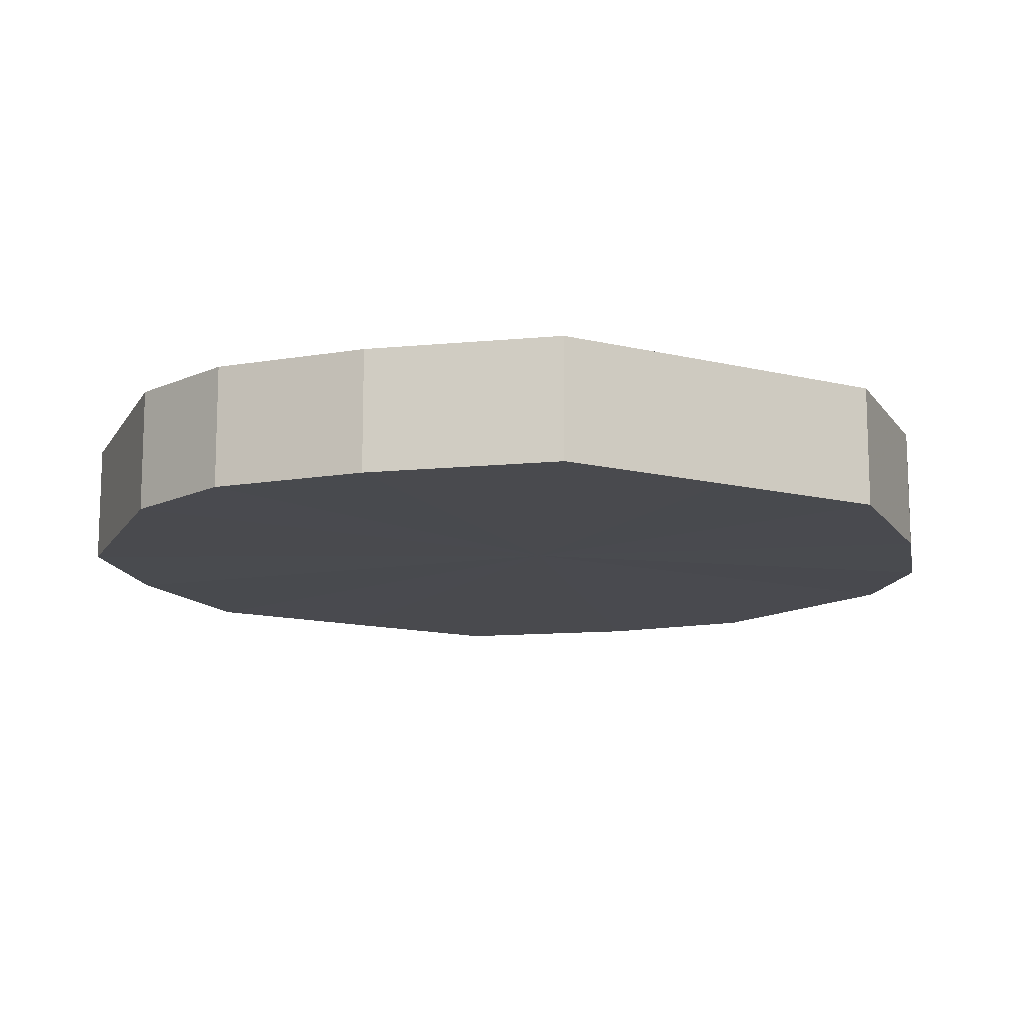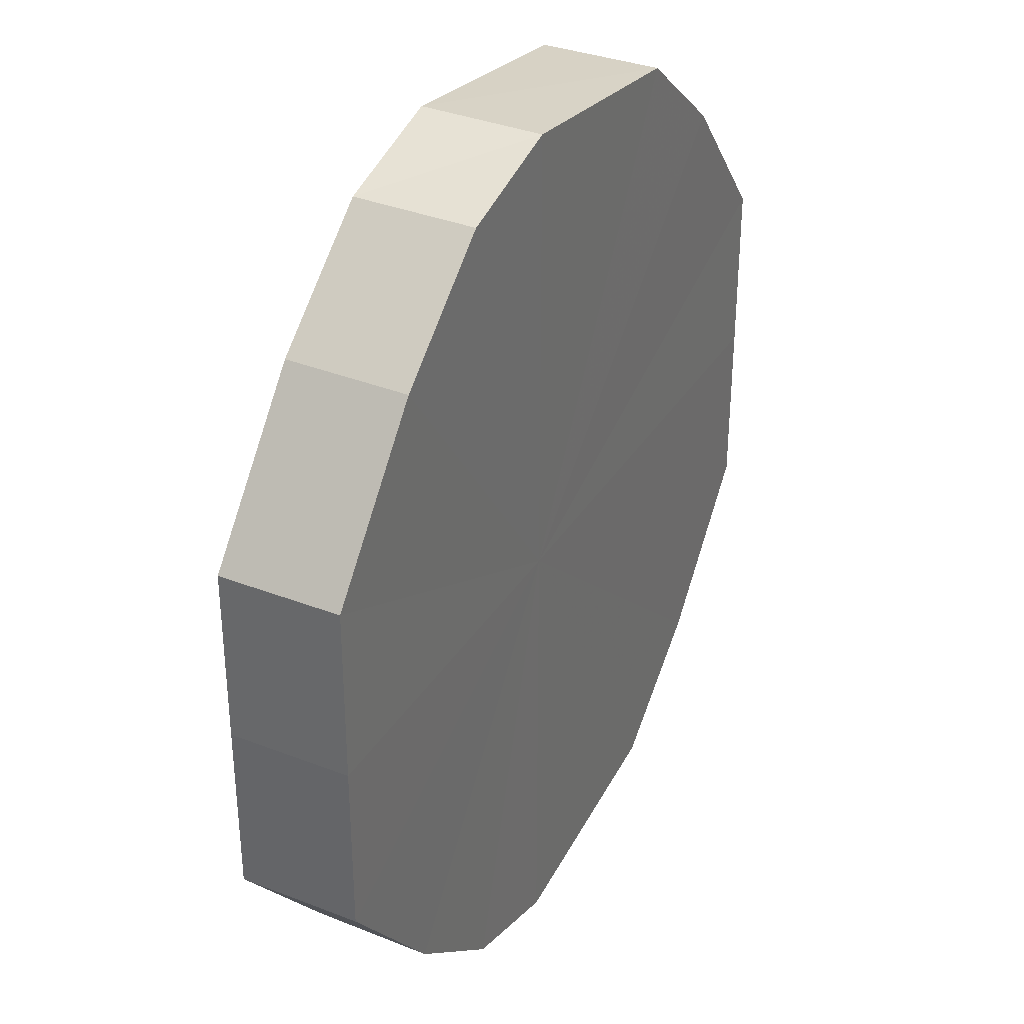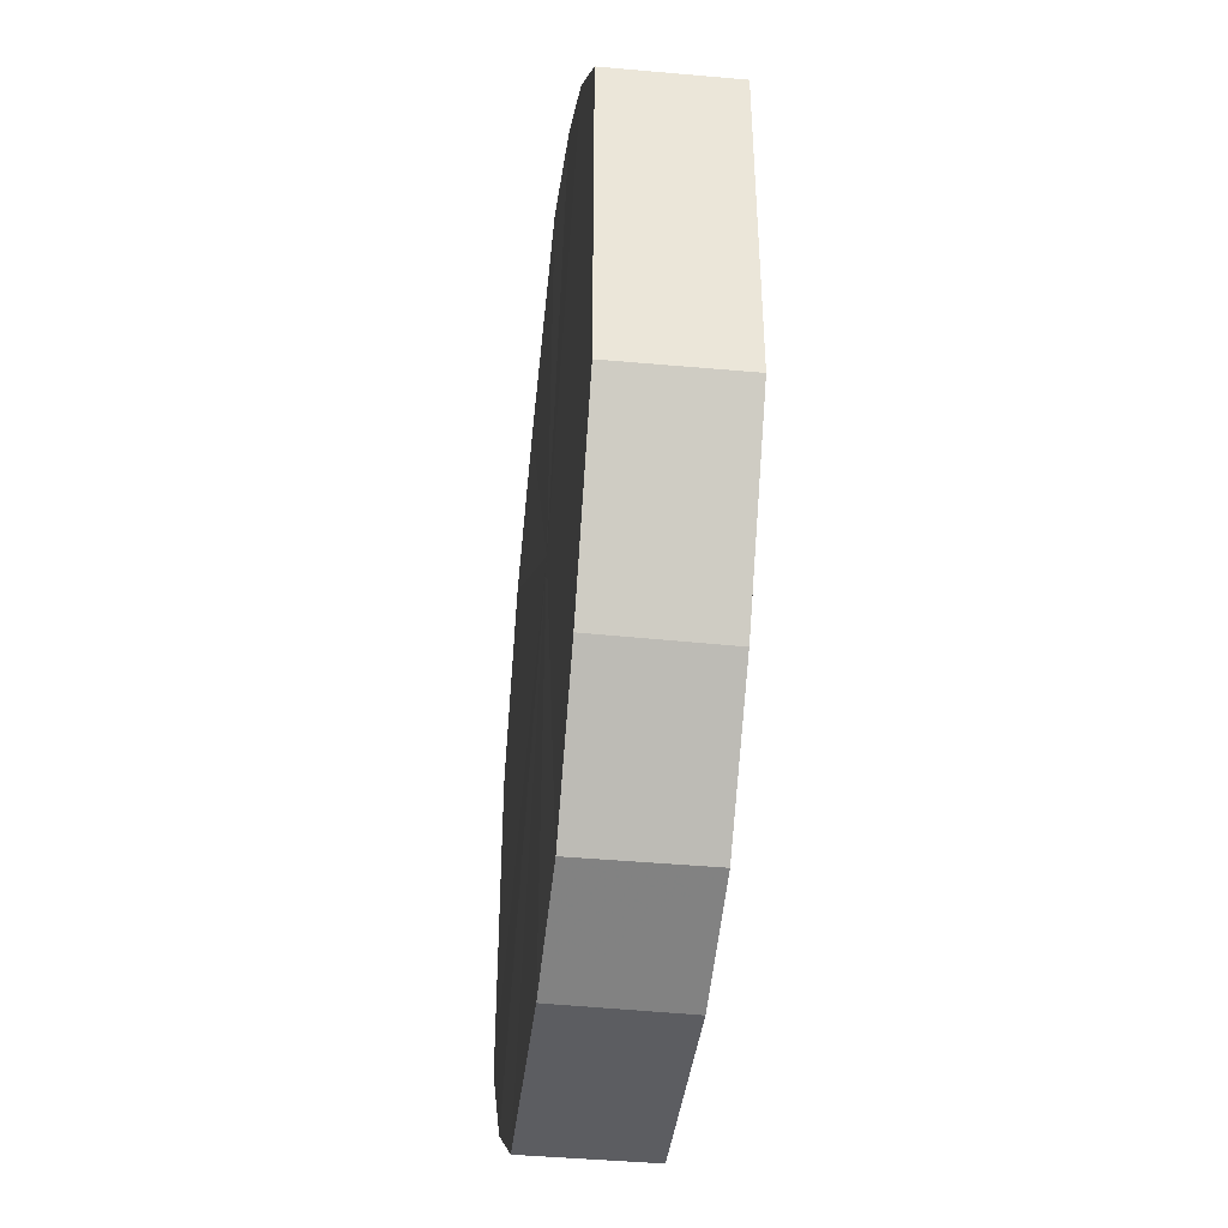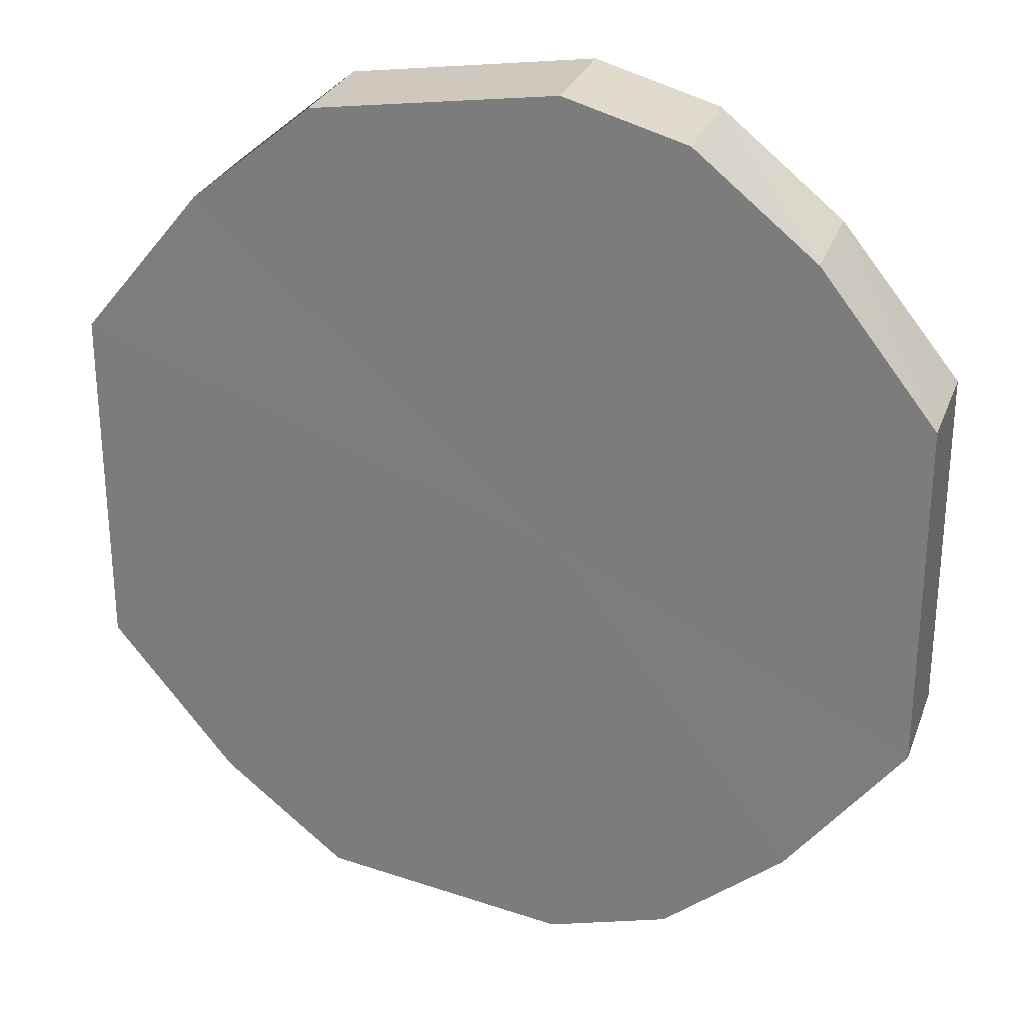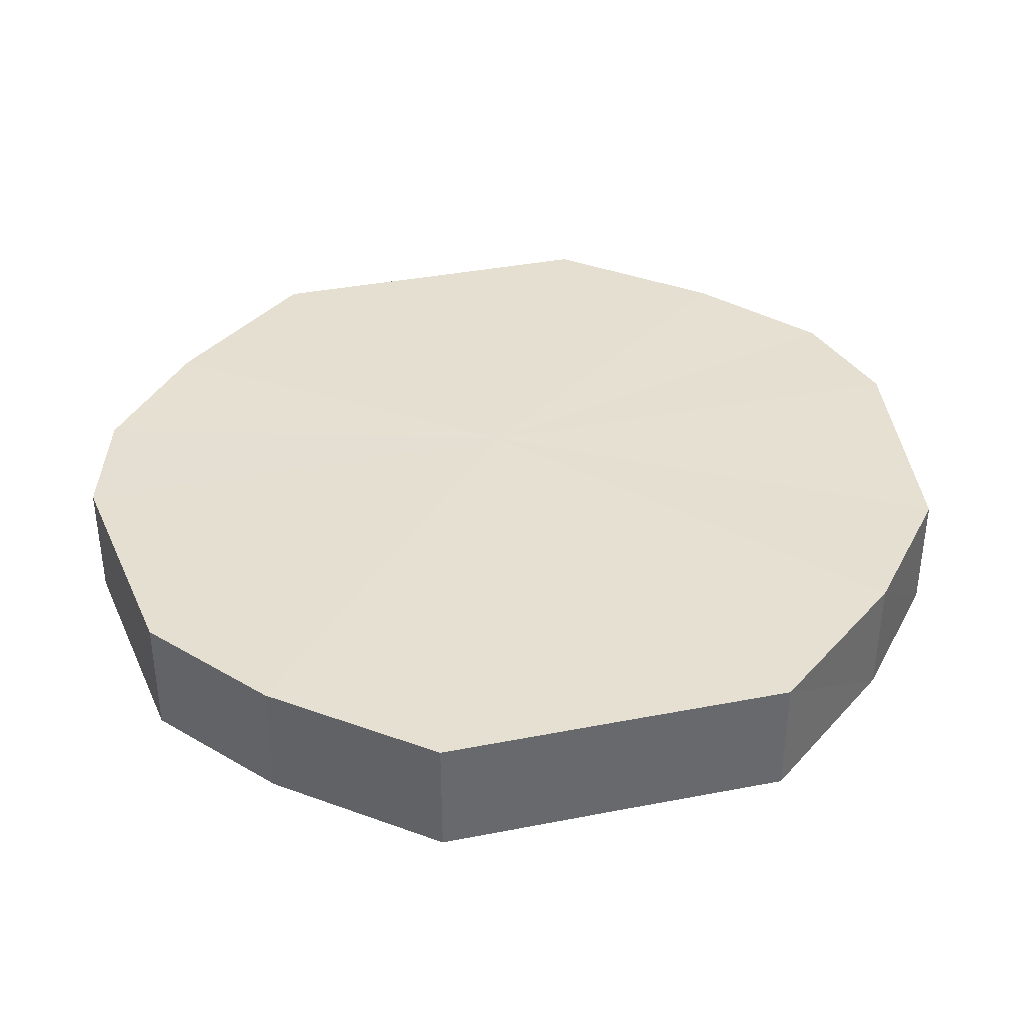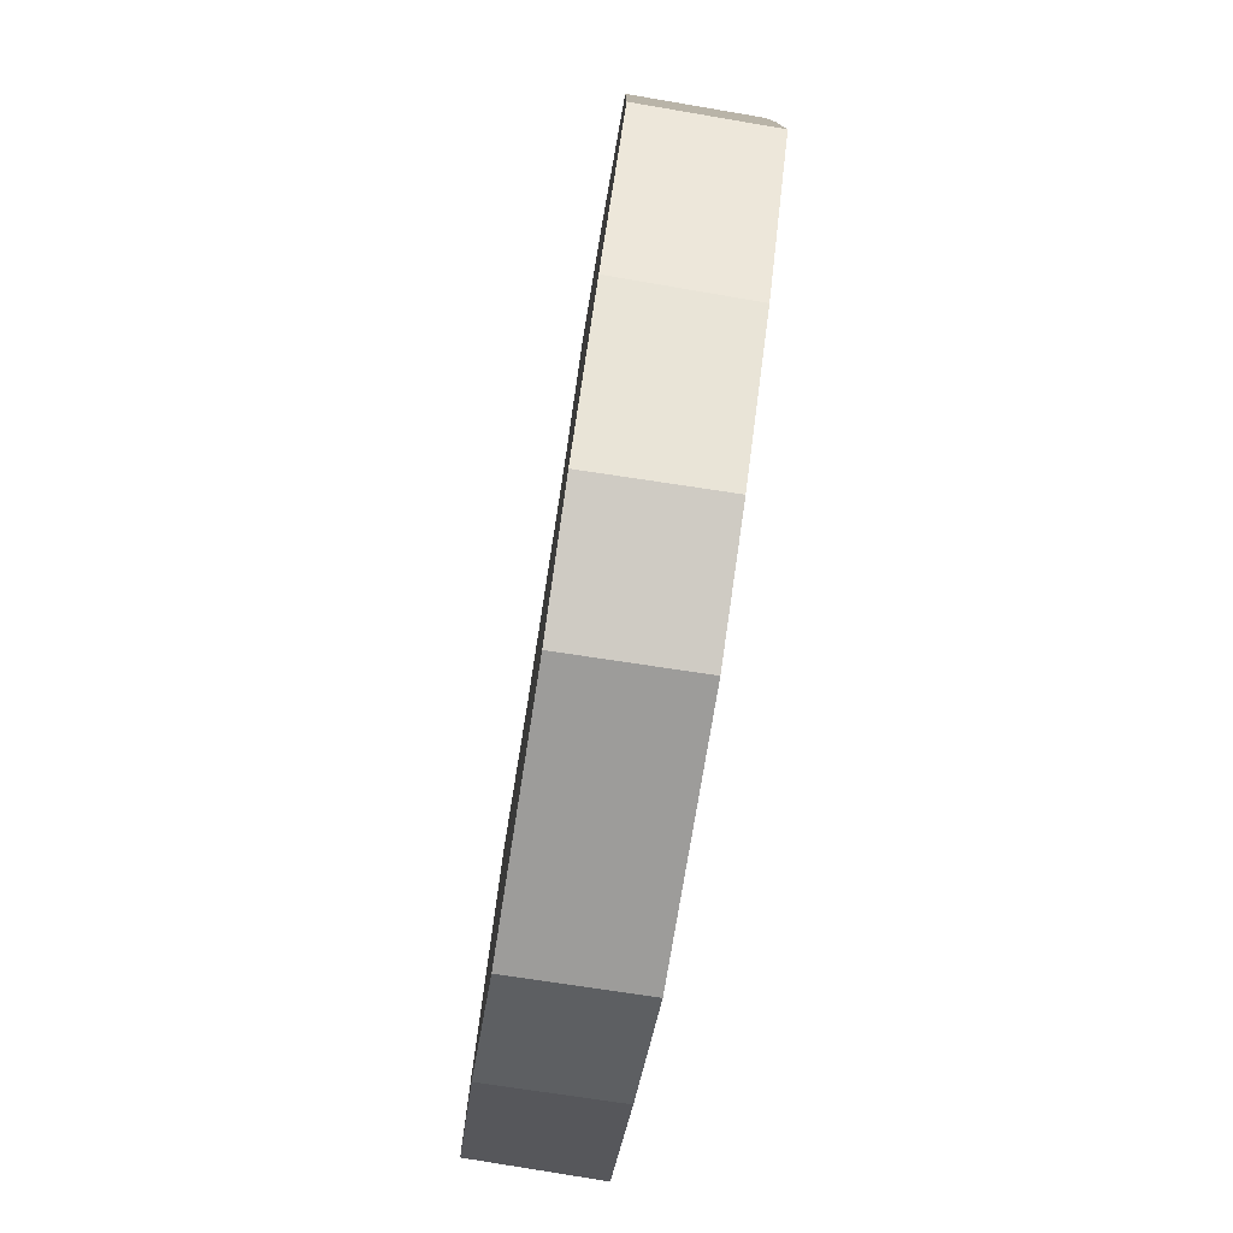
<metadata>
{"format":"obj","ext":"obj","renderer":"f3d","projection":"perspective","resolution":1024,"background":"white","views":[{"elev":-13.4,"azim":-118.5,"up":"+Y"},{"elev":34.6,"azim":-62.4,"up":"+Z"},{"elev":-44.7,"azim":-96.4,"up":"+Z"},{"elev":27.3,"azim":-162.5,"up":"+Z"},{"elev":37.5,"azim":76.0,"up":"+Y"},{"elev":-78.7,"azim":-99.0,"up":"+Z"}]}
</metadata>
<code>
o 983
v 2176 1876 7.814
v 2176 1876 7.8
v 2176 1876 7.814
v 2176 1876 7.788
v 2176 1876 7.8
v 2176 1876 7.829
v 2176 1876 7.829
v 2176 1876 7.78
v 2176 1876 7.788
v 2176 1876 7.841
v 2176 1876 7.841
v 2176 1876 7.777
v 2176 1876 7.78
v 2176 1876 7.849
v 2176 1876 7.849
v 2176 1876 7.78
v 2176 1876 7.777
v 2176 1876 7.852
v 2176 1876 7.852
v 2176 1876 7.788
v 2176 1876 7.78
v 2176 1876 7.849
v 2176 1876 7.849
v 2176 1876 7.8
v 2176 1876 7.788
v 2176 1876 7.841
v 2176 1876 7.841
v 2176 1876 7.814
v 2176 1876 7.8
v 2176 1876 7.829
v 2176 1876 7.829
v 2176 1876 7.814
v 2176 1876 7.814
v 2176 1876 7.8
v 2176 1876 7.8
v 2176 1876 7.788
v 2176 1876 7.788
v 2176 1876 7.829
v 2176 1876 7.814
v 2176 1876 7.841
v 2176 1876 7.829
v 2176 1876 7.78
v 2176 1876 7.78
v 2176 1876 7.849
v 2176 1876 7.841
v 2176 1876 7.852
v 2176 1876 7.849
v 2176 1876 7.777
v 2176 1876 7.777
v 2176 1876 7.849
v 2176 1876 7.852
v 2176 1876 7.841
v 2176 1876 7.849
v 2176 1876 7.78
v 2176 1876 7.78
v 2176 1876 7.829
v 2176 1876 7.841
v 2176 1876 7.814
v 2176 1876 7.829
v 2176 1876 7.788
v 2176 1876 7.788
v 2176 1876 7.8
v 2176 1876 7.814
v 2176 1876 7.8
v 2176 1876 7.814
v 2176 1876 7.8
v 2176 1876 7.814
v 2176 1876 7.788
v 2176 1876 7.829
v 2176 1876 7.78
v 2176 1876 7.841
v 2176 1876 7.777
v 2176 1876 7.849
v 2176 1876 7.78
v 2176 1876 7.852
v 2176 1876 7.788
v 2176 1876 7.849
v 2176 1876 7.8
v 2176 1876 7.841
v 2176 1876 7.814
v 2176 1876 7.829
v 2176 1876 7.814
v 2176 1876 7.814
v 2176 1876 7.8
v 2176 1876 7.829
v 2176 1876 7.788
v 2176 1876 7.841
v 2176 1876 7.78
v 2176 1876 7.849
v 2176 1876 7.777
v 2176 1876 7.852
v 2176 1876 7.78
v 2176 1876 7.849
v 2176 1876 7.788
v 2176 1876 7.841
v 2176 1876 7.8
v 2176 1876 7.829
v 2176 1876 7.814
f 1 2 3
f 2 4 5
f 6 1 7
f 4 8 9
f 10 6 11
f 8 12 13
f 14 10 15
f 12 16 17
f 18 14 19
f 16 20 21
f 22 18 23
f 20 24 25
f 26 22 27
f 24 28 29
f 30 26 31
f 28 30 32
f 33 34 35
f 35 36 37
f 38 39 33
f 40 41 38
f 37 42 43
f 44 45 40
f 46 47 44
f 43 48 49
f 50 51 46
f 52 53 50
f 49 54 55
f 56 57 52
f 58 59 56
f 55 60 61
f 62 63 58
f 61 64 62
f 65 66 67
f 65 68 66
f 65 67 69
f 65 70 68
f 65 69 71
f 65 72 70
f 65 71 73
f 65 74 72
f 65 73 75
f 65 76 74
f 65 75 77
f 65 78 76
f 65 77 79
f 65 80 78
f 65 79 81
f 65 81 80
f 82 83 84
f 82 85 83
f 82 84 86
f 82 87 85
f 82 86 88
f 82 89 87
f 82 88 90
f 82 91 89
f 82 90 92
f 82 93 91
f 82 92 94
f 82 95 93
f 82 94 96
f 82 97 95
f 82 96 98
f 82 98 97

</code>
